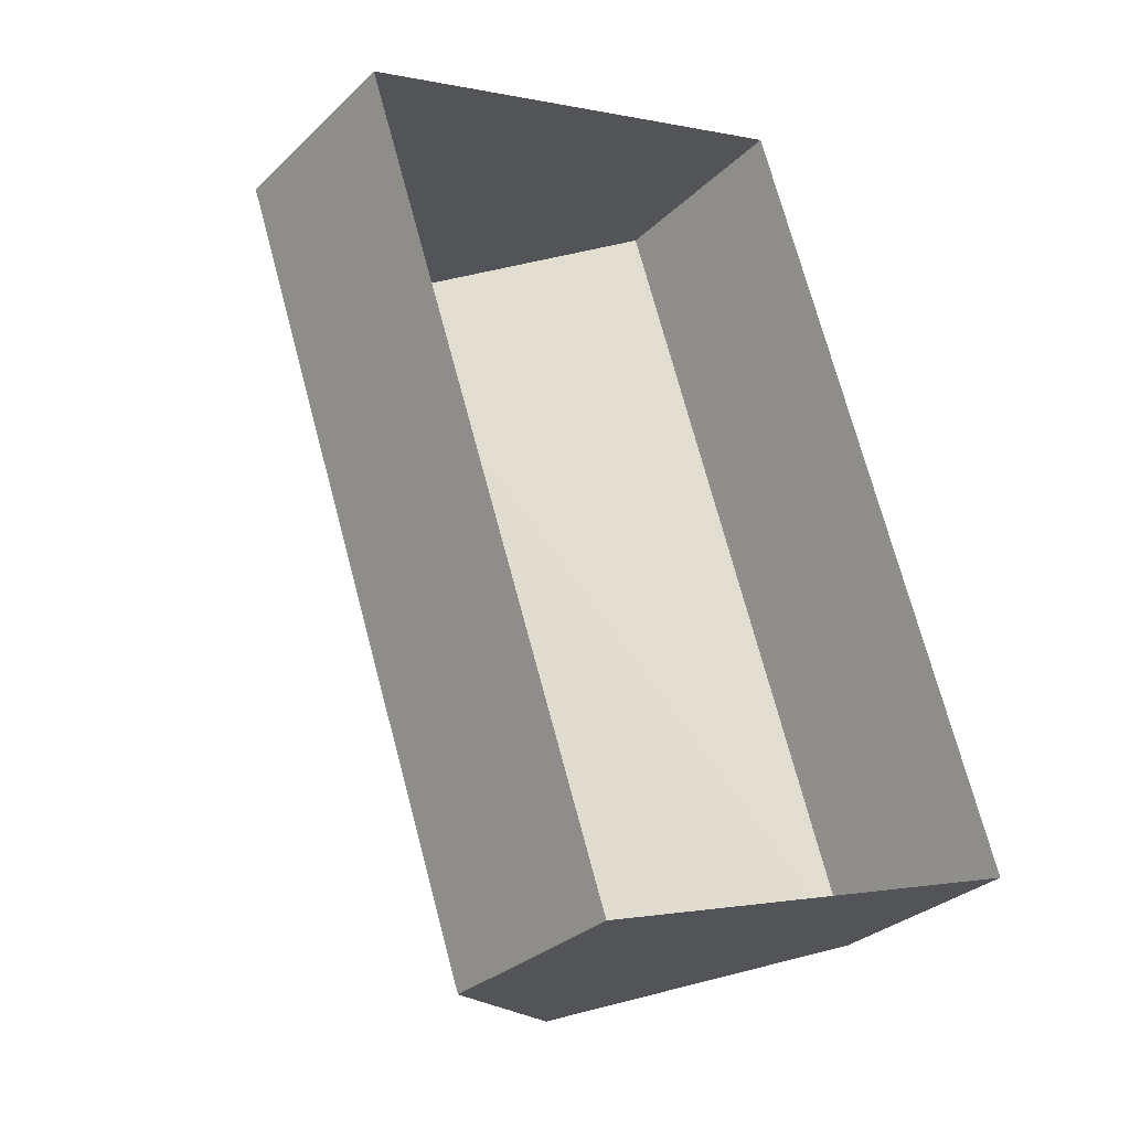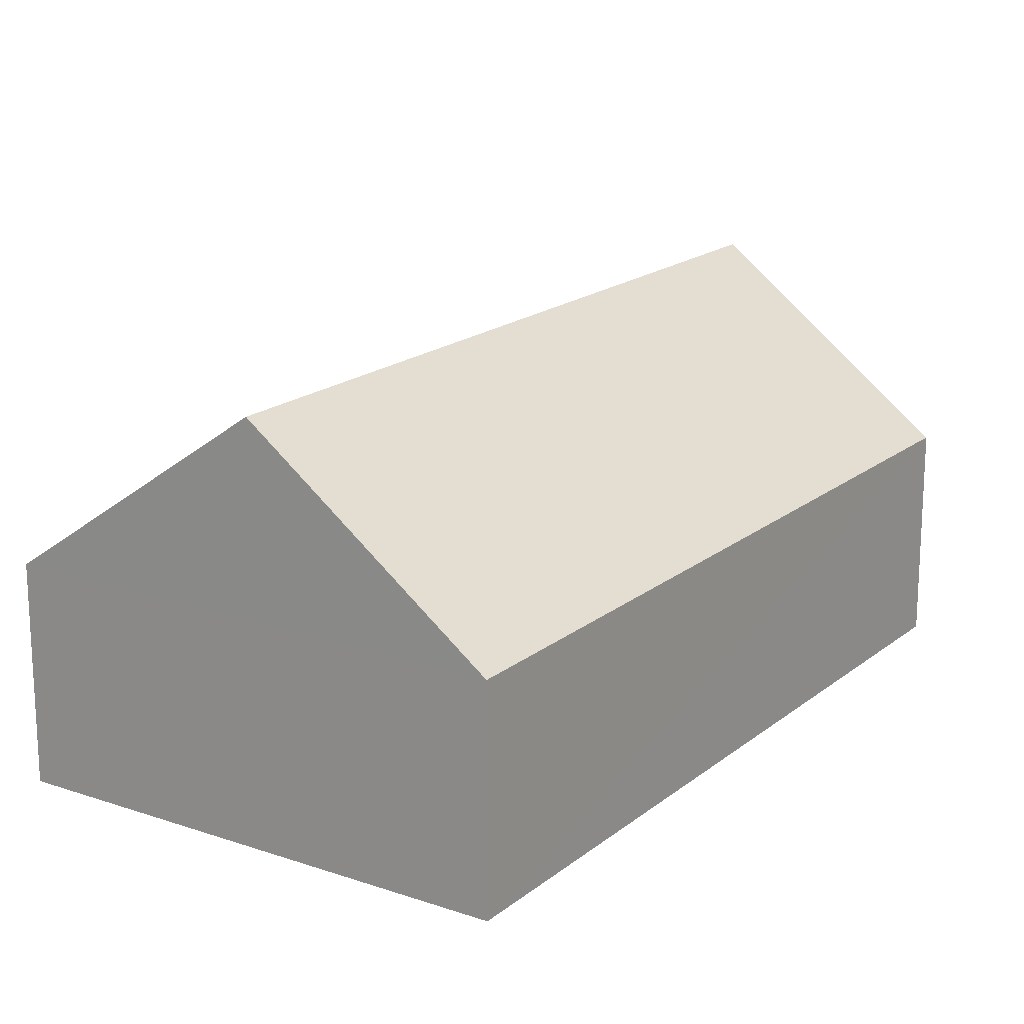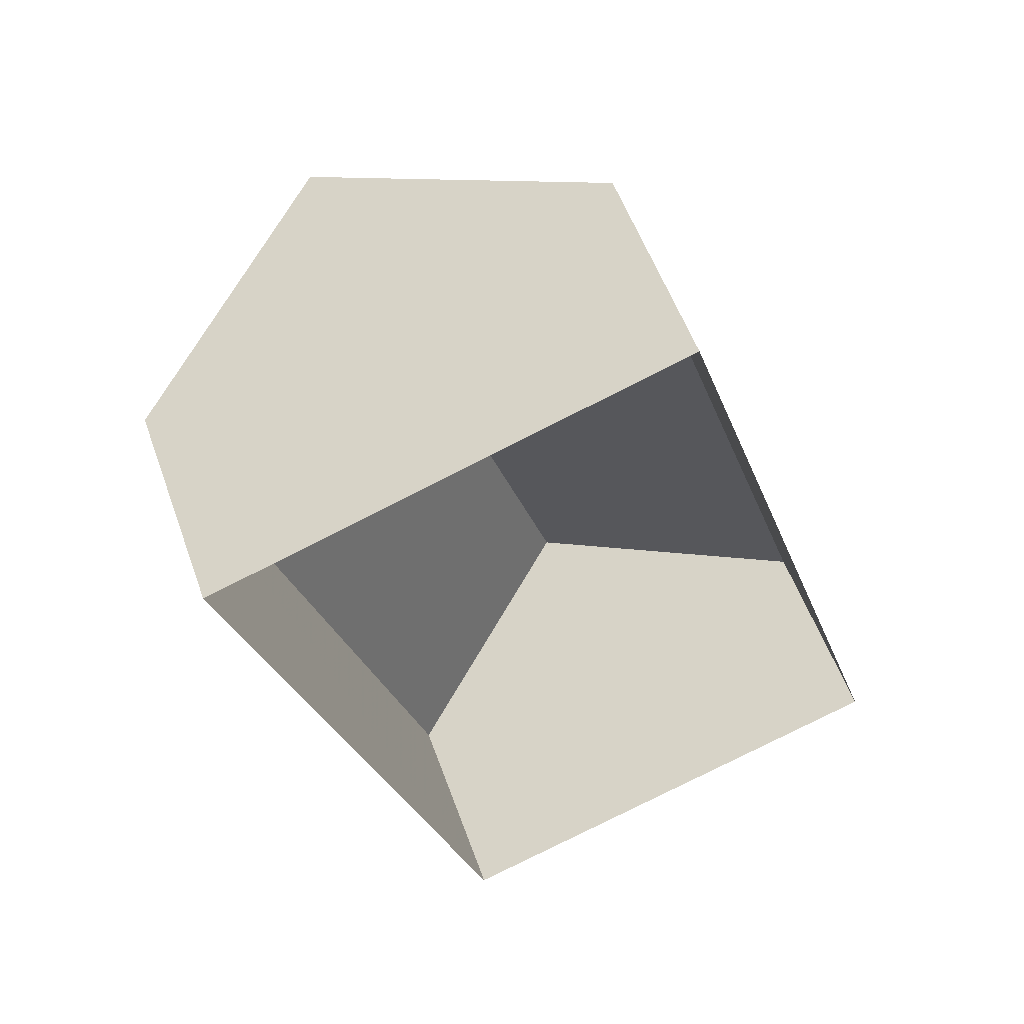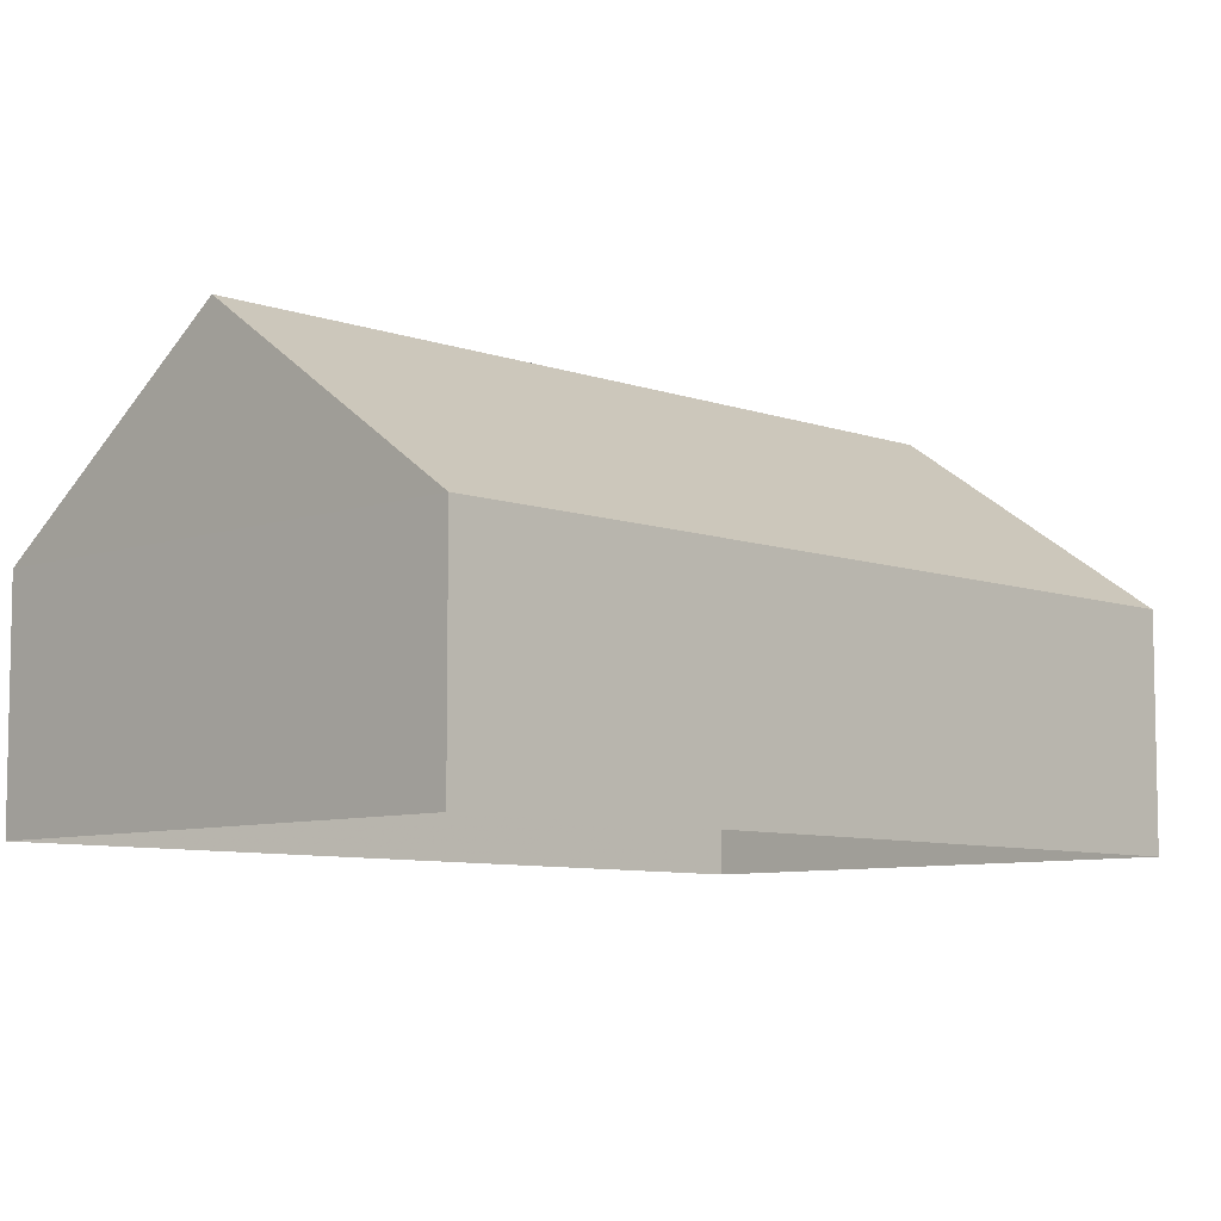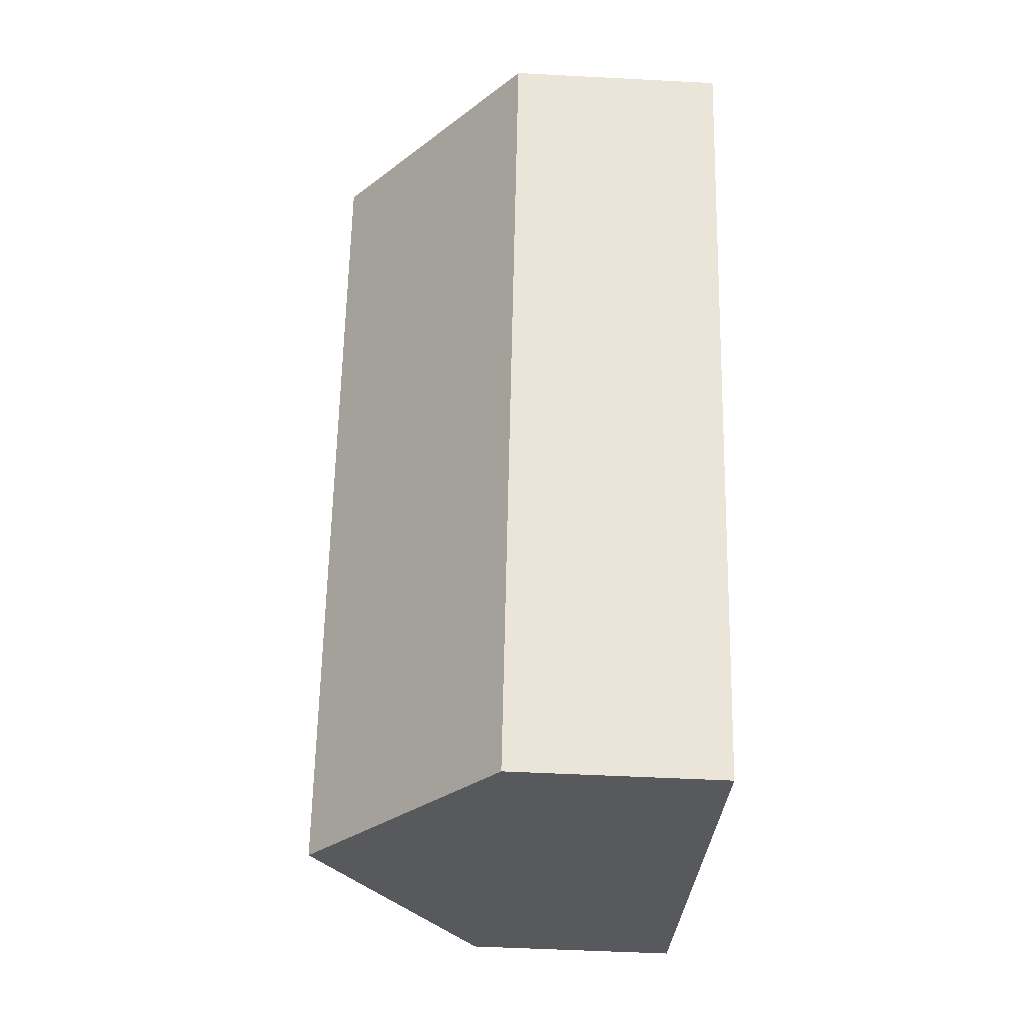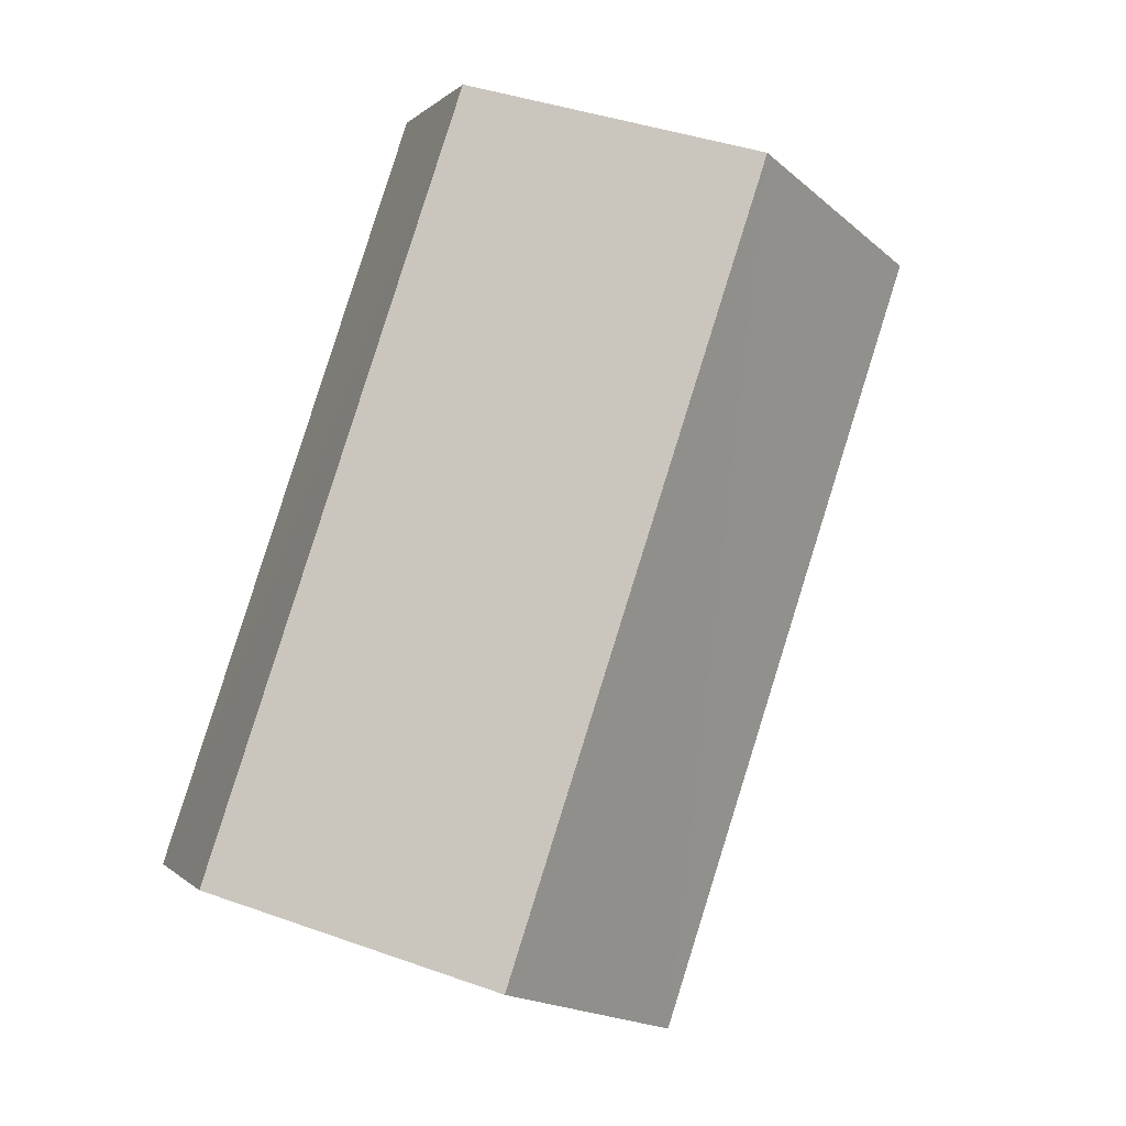
<metadata>
{"format":"obj","ext":"obj","renderer":"f3d","projection":"perspective","resolution":1024,"background":"white","views":[{"elev":-30.4,"azim":143.5,"up":"+Y"},{"elev":18.1,"azim":15.3,"up":"+Z"},{"elev":55.4,"azim":160.4,"up":"+Y"},{"elev":-7.6,"azim":-154.1,"up":"+Z"},{"elev":-47.6,"azim":86.2,"up":"+Y"},{"elev":-0.3,"azim":-18.5,"up":"+Y"}]}
</metadata>
<code>
v -3.12e+05 4.286e+04 21.9
v -3.12e+05 4.286e+04 21.91
v -3.12e+05 4.286e+04 21.91
v -3.12e+05 4.286e+04 21.9
v -3.12e+05 4.286e+04 23.54
v -3.12e+05 4.286e+04 23.55
v -3.12e+05 4.286e+04 24.93
v -3.12e+05 4.286e+04 24.92
v -3.12e+05 4.286e+04 23.54
v -3.12e+05 4.286e+04 23.55
f 1 2 3
f 1 4 2
f 5 6 7
f 8 5 7
f 7 9 8
f 7 10 9
f 4 1 9
f 9 5 8
f 9 1 5
f 6 1 3
f 6 5 1
f 6 3 10
f 6 10 7
f 3 2 10
f 10 2 4
f 9 10 4

</code>
